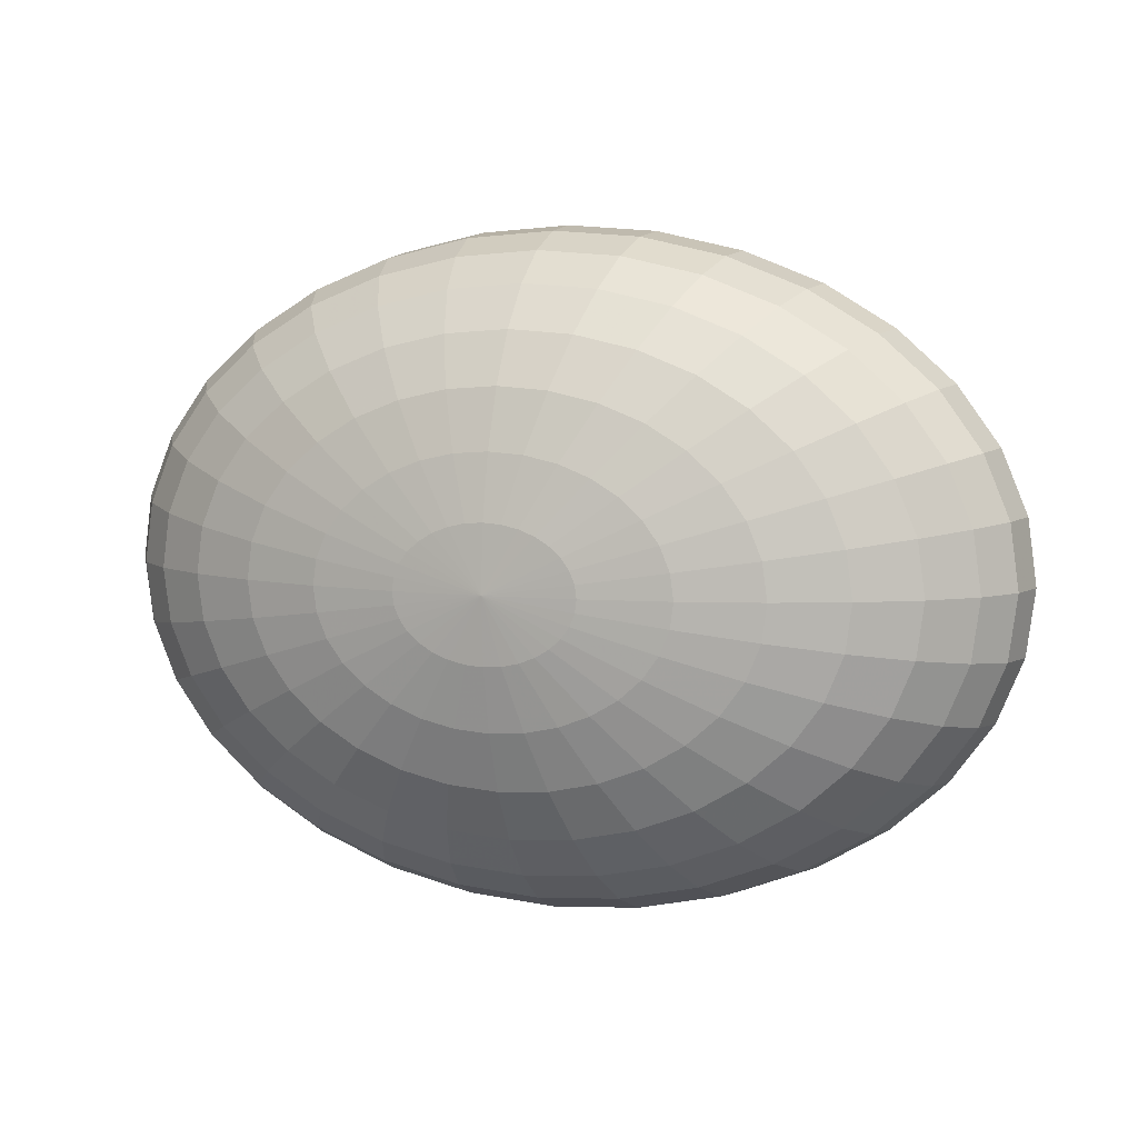
<metadata>
{"format":"obj","ext":"obj","renderer":"f3d","projection":"perspective","resolution":1024,"background":"white","views":[{"elev":6.4,"azim":20.1,"up":"+Z"}]}
</metadata>
<code>
o Sphere
v 0 1.96 -1.916
v 0 1.31 -2.867
v 0 0.46 -3.382
v 0 0 -3.448
v 0 -0.46 -3.382
v 0 -1.31 -2.867
v 0.1792 2.312 -0.6598
v 0.3515 2.178 -1.294
v 0.5103 1.96 -1.879
v 0.6495 1.667 -2.391
v 0.7637 1.31 -2.812
v 0.8486 0.9023 -3.125
v 0.9008 0.46 -3.317
v 0.9185 0 -3.382
v 0.9008 -0.46 -3.317
v 0.8486 -0.9023 -3.125
v 0.7637 -1.31 -2.812
v 0.6495 -1.667 -2.391
v 0.5103 -1.96 -1.879
v 0.3515 -2.178 -1.294
v 0.1792 -2.312 -0.6598
v 0.3515 2.312 -0.6215
v 0.6895 2.178 -1.219
v 1.001 1.96 -1.77
v 1.274 1.667 -2.253
v 1.498 1.31 -2.649
v 1.665 0.9023 -2.943
v 1.767 0.46 -3.125
v 1.802 0 -3.186
v 1.767 -0.46 -3.125
v 1.665 -0.9023 -2.943
v 1.498 -1.31 -2.649
v 1.274 -1.667 -2.253
v 1.001 -1.96 -1.77
v 0.6895 -2.178 -1.219
v 0.3515 -2.312 -0.6215
v 0.5103 2.312 -0.5593
v 1.001 2.178 -1.097
v 1.453 1.96 -1.593
v 1.85 1.667 -2.027
v 2.175 1.31 -2.384
v 2.417 0.9023 -2.649
v 2.565 0.46 -2.812
v 2.616 0 -2.867
v 2.565 -0.46 -2.812
v 2.417 -0.9023 -2.649
v 2.175 -1.31 -2.384
v 1.85 -1.667 -2.027
v 1.453 -1.96 -1.593
v 1.001 -2.178 -1.097
v 0.5103 -2.312 -0.5593
v 0.6495 2.312 -0.4757
v 1.274 2.178 -0.9331
v 1.85 1.96 -1.355
v 2.354 1.667 -1.724
v 2.768 1.31 -2.027
v 3.076 0.9023 -2.253
v 3.265 0.46 -2.391
v 3.329 0 -2.438
v 3.265 -0.46 -2.391
v 3.076 -0.9023 -2.253
v 2.768 -1.31 -2.027
v 2.354 -1.667 -1.724
v 1.85 -1.96 -1.355
v 1.274 -2.178 -0.9331
v 0.6495 -2.312 -0.4757
v 0.7637 2.312 -0.3737
v 1.498 2.178 -0.7331
v 2.175 1.96 -1.064
v 2.768 1.667 -1.355
v 3.255 1.31 -1.593
v 3.617 0.9023 -1.77
v 3.839 0.46 -1.879
v 3.915 0 -1.916
v 3.839 -0.46 -1.879
v 3.617 -0.9023 -1.77
v 3.255 -1.31 -1.593
v 2.768 -1.667 -1.355
v 2.175 -1.96 -1.064
v 1.498 -2.178 -0.7331
v 0.7637 -2.312 -0.3737
v 0 2.358 0
v 0.8486 2.312 -0.2574
v 1.665 2.178 -0.505
v 2.417 1.96 -0.7331
v 3.076 1.667 -0.9331
v 3.617 1.31 -1.097
v 4.019 0.9023 -1.219
v 4.266 0.46 -1.294
v 4.35 0 -1.32
v 4.266 -0.46 -1.294
v 4.019 -0.9023 -1.219
v 3.617 -1.31 -1.097
v 3.076 -1.667 -0.9331
v 2.417 -1.96 -0.7331
v 1.665 -2.178 -0.505
v 0.8486 -2.312 -0.2574
v 0.9008 2.312 -0.1312
v 1.767 2.178 -0.2574
v 2.565 1.96 -0.3737
v 3.265 1.667 -0.4757
v 3.839 1.31 -0.5593
v 4.266 0.9023 -0.6215
v 4.529 0.46 -0.6598
v 4.618 0 -0.6727
v 4.529 -0.46 -0.6598
v 4.266 -0.9023 -0.6215
v 3.839 -1.31 -0.5593
v 3.265 -1.667 -0.4757
v 2.565 -1.96 -0.3737
v 1.767 -2.178 -0.2574
v 0.9008 -2.312 -0.1312
v 0.9185 2.312 0
v 1.802 2.178 0
v 2.616 1.96 0
v 3.329 1.667 -0
v 3.915 1.31 0
v 4.35 0.9023 -0
v 4.618 0.46 0
v 4.708 0 1e-06
v 4.618 -0.46 0
v 4.35 -0.9023 -0
v 3.915 -1.31 0
v 3.329 -1.667 -0
v 2.616 -1.96 0
v 1.802 -2.178 0
v 0.9185 -2.312 0
v 0.9008 2.312 0.1312
v 1.767 2.178 0.2574
v 2.565 1.96 0.3737
v 3.265 1.667 0.4757
v 3.839 1.31 0.5593
v 4.266 0.9023 0.6215
v 4.529 0.46 0.6598
v 4.618 0 0.6727
v 4.529 -0.46 0.6598
v 4.266 -0.9023 0.6215
v 3.839 -1.31 0.5593
v 3.265 -1.667 0.4757
v 2.565 -1.96 0.3737
v 1.767 -2.178 0.2574
v 0.9008 -2.312 0.1312
v 0.8486 2.312 0.2574
v 1.665 2.178 0.505
v 2.417 1.96 0.7331
v 3.076 1.667 0.9331
v 3.617 1.31 1.097
v 4.019 0.9023 1.219
v 4.266 0.46 1.294
v 4.35 0 1.32
v 4.266 -0.46 1.294
v 4.019 -0.9023 1.219
v 3.617 -1.31 1.097
v 3.076 -1.667 0.9331
v 2.417 -1.96 0.7331
v 1.665 -2.178 0.505
v 0.8486 -2.312 0.2574
v 0.7637 2.312 0.3737
v 1.498 2.178 0.7331
v 2.175 1.96 1.064
v 2.768 1.667 1.355
v 3.255 1.31 1.593
v 3.617 0.9023 1.77
v 3.839 0.46 1.879
v 3.915 0 1.916
v 3.839 -0.46 1.879
v 3.617 -0.9023 1.77
v 3.255 -1.31 1.593
v 2.768 -1.667 1.355
v 2.175 -1.96 1.064
v 1.498 -2.178 0.7331
v 0.7637 -2.312 0.3737
v 0.6495 2.312 0.4757
v 1.274 2.178 0.9331
v 1.85 1.96 1.355
v 2.354 1.667 1.724
v 2.768 1.31 2.027
v 3.076 0.9023 2.253
v 3.265 0.46 2.391
v 3.329 0 2.438
v 3.265 -0.46 2.391
v 3.076 -0.9023 2.253
v 2.768 -1.31 2.027
v 2.354 -1.667 1.724
v 1.85 -1.96 1.355
v 1.274 -2.178 0.9331
v 0.6495 -2.312 0.4757
v 0.5103 2.312 0.5593
v 1.001 2.178 1.097
v 1.453 1.96 1.593
v 1.85 1.667 2.027
v 2.175 1.31 2.384
v 2.417 0.9023 2.649
v 2.565 0.46 2.812
v 2.616 0 2.867
v 2.565 -0.46 2.812
v 2.417 -0.9023 2.649
v 2.175 -1.31 2.384
v 1.85 -1.667 2.027
v 1.453 -1.96 1.593
v 1.001 -2.178 1.097
v 0.5103 -2.312 0.5593
v 0.3515 2.312 0.6215
v 0.6895 2.178 1.219
v 1.001 1.96 1.77
v 1.274 1.667 2.253
v 1.498 1.31 2.649
v 1.665 0.9023 2.943
v 1.767 0.46 3.125
v 1.802 0 3.186
v 1.767 -0.46 3.125
v 1.665 -0.9023 2.943
v 1.498 -1.31 2.649
v 1.274 -1.667 2.253
v 1.001 -1.96 1.77
v 0.6895 -2.178 1.219
v 0.3515 -2.312 0.6215
v 0.1792 2.312 0.6598
v 0.3515 2.178 1.294
v 0.5103 1.96 1.879
v 0.6495 1.667 2.391
v 0.7637 1.31 2.812
v 0.8486 0.9023 3.125
v 0.9008 0.46 3.317
v 0.9185 0 3.382
v 0.9008 -0.46 3.317
v 0.8486 -0.9023 3.125
v 0.7637 -1.31 2.812
v 0.6495 -1.667 2.391
v 0.5103 -1.96 1.879
v 0.3515 -2.178 1.294
v 0.1792 -2.312 0.6598
v -0 2.312 0.6727
v -0 2.178 1.32
v -0 1.96 1.916
v -0 1.667 2.438
v -0 1.31 2.867
v 0 0.9023 3.186
v -1e-06 0.46 3.382
v -2e-06 0 3.448
v -1e-06 -0.46 3.382
v 0 -0.9023 3.186
v -0 -1.31 2.867
v -0 -1.667 2.438
v -0 -1.96 1.916
v -0 -2.178 1.32
v -0 -2.312 0.6727
v -0.1792 2.312 0.6598
v -0.3515 2.178 1.294
v -0.5103 1.96 1.879
v -0.6495 1.667 2.391
v -0.7637 1.31 2.812
v -0.8486 0.9023 3.125
v -0.9008 0.46 3.317
v -0.9185 0 3.382
v -0.9008 -0.46 3.317
v -0.8486 -0.9023 3.125
v -0.7637 -1.31 2.812
v -0.6495 -1.667 2.391
v -0.5103 -1.96 1.879
v -0.3515 -2.178 1.294
v -0.1792 -2.312 0.6598
v -0.3515 2.312 0.6215
v -0.6895 2.178 1.219
v -1.001 1.96 1.77
v -1.274 1.667 2.253
v -1.498 1.31 2.649
v -1.665 0.9023 2.943
v -1.767 0.46 3.125
v -1.802 0 3.186
v -1.767 -0.46 3.125
v -1.665 -0.9023 2.943
v -1.498 -1.31 2.649
v -1.274 -1.667 2.253
v -1.001 -1.96 1.77
v -0.6895 -2.178 1.219
v -0.3515 -2.312 0.6215
v -0.5103 2.312 0.5593
v -1.001 2.178 1.097
v -1.453 1.96 1.593
v -1.85 1.667 2.027
v -2.175 1.31 2.384
v -2.417 0.9023 2.649
v -2.565 0.46 2.812
v -2.616 0 2.867
v -2.565 -0.46 2.812
v -2.417 -0.9023 2.649
v -2.175 -1.31 2.384
v -1.85 -1.667 2.027
v -1.453 -1.96 1.593
v -1.001 -2.178 1.097
v -0.5103 -2.312 0.5593
v -0.6495 2.312 0.4757
v -1.274 2.178 0.9331
v -1.85 1.96 1.355
v -2.354 1.667 1.724
v -2.768 1.31 2.027
v -3.076 0.9023 2.253
v -3.265 0.46 2.391
v -3.329 0 2.438
v -3.265 -0.46 2.391
v -3.076 -0.9023 2.253
v -2.768 -1.31 2.027
v -2.354 -1.667 1.724
v -1.85 -1.96 1.355
v -1.274 -2.178 0.9331
v -0.6495 -2.312 0.4757
v 0 -2.358 0
v -0.7637 2.312 0.3737
v -1.498 2.178 0.7331
v -2.175 1.96 1.064
v -2.768 1.667 1.355
v -3.255 1.31 1.593
v -3.617 0.9023 1.77
v -3.839 0.46 1.879
v -3.915 0 1.916
v -3.839 -0.46 1.879
v -3.617 -0.9023 1.77
v -3.255 -1.31 1.593
v -2.768 -1.667 1.355
v -2.175 -1.96 1.064
v -1.498 -2.178 0.7331
v -0.7637 -2.312 0.3737
v -0.8486 2.312 0.2574
v -1.665 2.178 0.505
v -2.417 1.96 0.7331
v -3.076 1.667 0.9331
v -3.617 1.31 1.097
v -4.019 0.9023 1.219
v -4.266 0.46 1.294
v -4.35 0 1.32
v -4.266 -0.46 1.294
v -4.019 -0.9023 1.219
v -3.617 -1.31 1.097
v -3.076 -1.667 0.9331
v -2.417 -1.96 0.7331
v -1.665 -2.178 0.505
v -0.8486 -2.312 0.2574
v -0.9008 2.312 0.1312
v -1.767 2.178 0.2574
v -2.565 1.96 0.3737
v -3.265 1.667 0.4757
v -3.839 1.31 0.5593
v -4.266 0.9023 0.6215
v -4.529 0.46 0.6598
v -4.618 0 0.6727
v -4.529 -0.46 0.6598
v -4.266 -0.9023 0.6215
v -3.839 -1.31 0.5593
v -3.265 -1.667 0.4757
v -2.565 -1.96 0.3737
v -1.767 -2.178 0.2574
v -0.9008 -2.312 0.1312
v -0.9185 2.312 -0
v -1.802 2.178 -0
v -2.616 1.96 -1e-06
v -3.329 1.667 -0
v -3.915 1.31 -1e-06
v -4.35 0.9023 -0
v -4.618 0.46 -1e-06
v -4.708 0 -2e-06
v -4.618 -0.46 -1e-06
v -4.35 -0.9023 -0
v -3.915 -1.31 -1e-06
v -3.329 -1.667 -0
v -2.616 -1.96 -1e-06
v -1.802 -2.178 -0
v -0.9185 -2.312 -0
v -0.9008 2.312 -0.1312
v -1.767 2.178 -0.2574
v -2.565 1.96 -0.3737
v -3.265 1.667 -0.4757
v -3.839 1.31 -0.5593
v -4.266 0.9023 -0.6215
v -4.529 0.46 -0.6598
v -4.618 0 -0.6727
v -4.529 -0.46 -0.6598
v -4.266 -0.9023 -0.6215
v -3.839 -1.31 -0.5593
v -3.265 -1.667 -0.4757
v -2.565 -1.96 -0.3737
v -1.767 -2.178 -0.2574
v -0.9008 -2.312 -0.1312
v -0.8486 2.312 -0.2574
v -1.665 2.178 -0.505
v -2.417 1.96 -0.7331
v -3.076 1.667 -0.9331
v -3.617 1.31 -1.097
v -4.019 0.9023 -1.219
v -4.266 0.46 -1.294
v -4.35 0 -1.32
v -4.266 -0.46 -1.294
v -4.019 -0.9023 -1.219
v -3.617 -1.31 -1.097
v -3.076 -1.667 -0.9331
v -2.417 -1.96 -0.7331
v -1.665 -2.178 -0.505
v -0.8486 -2.312 -0.2574
v -0.7637 2.312 -0.3737
v -1.498 2.178 -0.7331
v -2.175 1.96 -1.064
v -2.768 1.667 -1.355
v -3.255 1.31 -1.593
v -3.617 0.9023 -1.77
v -3.839 0.46 -1.879
v -3.915 0 -1.916
v -3.839 -0.46 -1.879
v -3.617 -0.9023 -1.77
v -3.255 -1.31 -1.593
v -2.768 -1.667 -1.355
v -2.175 -1.96 -1.064
v -1.498 -2.178 -0.7331
v -0.7637 -2.312 -0.3737
v -0.6495 2.312 -0.4757
v -1.274 2.178 -0.9331
v -1.85 1.96 -1.355
v -2.354 1.667 -1.724
v -2.768 1.31 -2.027
v -3.076 0.9023 -2.253
v -3.265 0.46 -2.391
v -3.329 0 -2.438
v -3.265 -0.46 -2.391
v -3.076 -0.9023 -2.253
v -2.768 -1.31 -2.027
v -2.354 -1.667 -1.724
v -1.85 -1.96 -1.355
v -1.274 -2.178 -0.9331
v -0.6495 -2.312 -0.4757
v -0.5103 2.312 -0.5593
v -1.001 2.178 -1.097
v -1.453 1.96 -1.593
v -1.85 1.667 -2.027
v -2.175 1.31 -2.384
v -2.417 0.9023 -2.649
v -2.565 0.46 -2.812
v -2.616 0 -2.867
v -2.565 -0.46 -2.812
v -2.417 -0.9023 -2.649
v -2.175 -1.31 -2.384
v -1.85 -1.667 -2.027
v -1.453 -1.96 -1.593
v -1.001 -2.178 -1.097
v -0.5103 -2.312 -0.5593
v -0.3515 2.312 -0.6215
v -0.6895 2.178 -1.219
v -1.001 1.96 -1.77
v -1.274 1.667 -2.253
v -1.498 1.31 -2.649
v -1.665 0.9023 -2.943
v -1.767 0.46 -3.125
v -1.802 0 -3.186
v -1.767 -0.46 -3.125
v -1.665 -0.9023 -2.943
v -1.498 -1.31 -2.649
v -1.274 -1.667 -2.253
v -1.001 -1.96 -1.77
v -0.6895 -2.178 -1.219
v -0.3515 -2.312 -0.6215
v -0.1792 2.312 -0.6598
v -0.3515 2.178 -1.294
v -0.5103 1.96 -1.879
v -0.6495 1.667 -2.391
v -0.7637 1.31 -2.812
v -0.8486 0.9023 -3.125
v -0.9008 0.46 -3.317
v -0.9185 0 -3.382
v -0.9008 -0.46 -3.317
v -0.8486 -0.9023 -3.125
v -0.7637 -1.31 -2.812
v -0.6495 -1.667 -2.391
v -0.5103 -1.96 -1.879
v -0.3515 -2.178 -1.294
v -0.1792 -2.312 -0.6598
v 0 2.312 -0.6727
v 0 2.178 -1.32
v 0 1.667 -2.438
v 0 0.9023 -3.186
v 0 -0.9023 -3.186
v 0 -1.667 -2.438
v 1e-06 -1.96 -1.916
v 0 -2.178 -1.32
v 0 -2.312 -0.6727
f 3 477 12 13
f 482 481 20 21
f 4 3 13 14
f 474 82 7
f 308 482 21
f 5 4 14 15
f 475 474 7 8
f 478 5 15 16
f 1 475 8 9
f 6 478 16 17
f 476 1 9 10
f 479 6 17 18
f 2 476 10 11
f 480 479 18 19
f 477 2 11 12
f 481 480 19 20
f 19 18 33 34
f 12 11 26 27
f 20 19 34 35
f 13 12 27 28
f 21 20 35 36
f 14 13 28 29
f 7 82 22
f 308 21 36
f 15 14 29 30
f 8 7 22 23
f 16 15 30 31
f 9 8 23 24
f 17 16 31 32
f 10 9 24 25
f 18 17 32 33
f 11 10 25 26
f 31 30 45 46
f 24 23 38 39
f 32 31 46 47
f 25 24 39 40
f 33 32 47 48
f 26 25 40 41
f 34 33 48 49
f 27 26 41 42
f 35 34 49 50
f 28 27 42 43
f 36 35 50 51
f 29 28 43 44
f 22 82 37
f 308 36 51
f 30 29 44 45
f 23 22 37 38
f 50 49 64 65
f 43 42 57 58
f 51 50 65 66
f 44 43 58 59
f 37 82 52
f 308 51 66
f 45 44 59 60
f 38 37 52 53
f 46 45 60 61
f 39 38 53 54
f 47 46 61 62
f 40 39 54 55
f 48 47 62 63
f 41 40 55 56
f 49 48 63 64
f 42 41 56 57
f 54 53 68 69
f 62 61 76 77
f 55 54 69 70
f 63 62 77 78
f 56 55 70 71
f 64 63 78 79
f 57 56 71 72
f 65 64 79 80
f 58 57 72 73
f 66 65 80 81
f 59 58 73 74
f 52 82 67
f 308 66 81
f 60 59 74 75
f 53 52 67 68
f 61 60 75 76
f 73 72 88 89
f 81 80 96 97
f 74 73 89 90
f 67 82 83
f 308 81 97
f 75 74 90 91
f 68 67 83 84
f 76 75 91 92
f 69 68 84 85
f 77 76 92 93
f 70 69 85 86
f 78 77 93 94
f 71 70 86 87
f 79 78 94 95
f 72 71 87 88
f 80 79 95 96
f 93 92 107 108
f 86 85 100 101
f 94 93 108 109
f 87 86 101 102
f 95 94 109 110
f 88 87 102 103
f 96 95 110 111
f 89 88 103 104
f 97 96 111 112
f 90 89 104 105
f 83 82 98
f 308 97 112
f 91 90 105 106
f 84 83 98 99
f 92 91 106 107
f 85 84 99 100
f 112 111 126 127
f 105 104 119 120
f 98 82 113
f 308 112 127
f 106 105 120 121
f 99 98 113 114
f 107 106 121 122
f 100 99 114 115
f 108 107 122 123
f 101 100 115 116
f 109 108 123 124
f 102 101 116 117
f 110 109 124 125
f 103 102 117 118
f 111 110 125 126
f 104 103 118 119
f 116 115 130 131
f 124 123 138 139
f 117 116 131 132
f 125 124 139 140
f 118 117 132 133
f 126 125 140 141
f 119 118 133 134
f 127 126 141 142
f 120 119 134 135
f 113 82 128
f 308 127 142
f 121 120 135 136
f 114 113 128 129
f 122 121 136 137
f 115 114 129 130
f 123 122 137 138
f 135 134 149 150
f 128 82 143
f 308 142 157
f 136 135 150 151
f 129 128 143 144
f 137 136 151 152
f 130 129 144 145
f 138 137 152 153
f 131 130 145 146
f 139 138 153 154
f 132 131 146 147
f 140 139 154 155
f 133 132 147 148
f 141 140 155 156
f 134 133 148 149
f 142 141 156 157
f 154 153 168 169
f 147 146 161 162
f 155 154 169 170
f 148 147 162 163
f 156 155 170 171
f 149 148 163 164
f 157 156 171 172
f 150 149 164 165
f 143 82 158
f 308 157 172
f 151 150 165 166
f 144 143 158 159
f 152 151 166 167
f 145 144 159 160
f 153 152 167 168
f 146 145 160 161
f 308 172 187
f 166 165 180 181
f 159 158 173 174
f 167 166 181 182
f 160 159 174 175
f 168 167 182 183
f 161 160 175 176
f 169 168 183 184
f 162 161 176 177
f 170 169 184 185
f 163 162 177 178
f 171 170 185 186
f 164 163 178 179
f 172 171 186 187
f 165 164 179 180
f 158 82 173
f 185 184 199 200
f 178 177 192 193
f 186 185 200 201
f 179 178 193 194
f 187 186 201 202
f 180 179 194 195
f 173 82 188
f 308 187 202
f 181 180 195 196
f 174 173 188 189
f 182 181 196 197
f 175 174 189 190
f 183 182 197 198
f 176 175 190 191
f 184 183 198 199
f 177 176 191 192
f 189 188 203 204
f 197 196 211 212
f 190 189 204 205
f 198 197 212 213
f 191 190 205 206
f 199 198 213 214
f 192 191 206 207
f 200 199 214 215
f 193 192 207 208
f 201 200 215 216
f 194 193 208 209
f 202 201 216 217
f 195 194 209 210
f 188 82 203
f 308 202 217
f 196 195 210 211
f 208 207 222 223
f 216 215 230 231
f 209 208 223 224
f 217 216 231 232
f 210 209 224 225
f 203 82 218
f 308 217 232
f 211 210 225 226
f 204 203 218 219
f 212 211 226 227
f 205 204 219 220
f 213 212 227 228
f 206 205 220 221
f 214 213 228 229
f 207 206 221 222
f 215 214 229 230
f 227 226 241 242
f 220 219 234 235
f 228 227 242 243
f 221 220 235 236
f 229 228 243 244
f 222 221 236 237
f 230 229 244 245
f 223 222 237 238
f 231 230 245 246
f 224 223 238 239
f 232 231 246 247
f 225 224 239 240
f 218 82 233
f 308 232 247
f 226 225 240 241
f 219 218 233 234
f 246 245 260 261
f 239 238 253 254
f 247 246 261 262
f 240 239 254 255
f 233 82 248
f 308 247 262
f 241 240 255 256
f 234 233 248 249
f 242 241 256 257
f 235 234 249 250
f 243 242 257 258
f 236 235 250 251
f 244 243 258 259
f 237 236 251 252
f 245 244 259 260
f 238 237 252 253
f 250 249 264 265
f 258 257 272 273
f 251 250 265 266
f 259 258 273 274
f 252 251 266 267
f 260 259 274 275
f 253 252 267 268
f 261 260 275 276
f 254 253 268 269
f 262 261 276 277
f 255 254 269 270
f 248 82 263
f 308 262 277
f 256 255 270 271
f 249 248 263 264
f 257 256 271 272
f 269 268 283 284
f 277 276 291 292
f 270 269 284 285
f 263 82 278
f 308 277 292
f 271 270 285 286
f 264 263 278 279
f 272 271 286 287
f 265 264 279 280
f 273 272 287 288
f 266 265 280 281
f 274 273 288 289
f 267 266 281 282
f 275 274 289 290
f 268 267 282 283
f 276 275 290 291
f 288 287 302 303
f 281 280 295 296
f 289 288 303 304
f 282 281 296 297
f 290 289 304 305
f 283 282 297 298
f 291 290 305 306
f 284 283 298 299
f 292 291 306 307
f 285 284 299 300
f 278 82 293
f 308 292 307
f 286 285 300 301
f 279 278 293 294
f 287 286 301 302
f 280 279 294 295
f 307 306 322 323
f 300 299 315 316
f 293 82 309
f 308 307 323
f 301 300 316 317
f 294 293 309 310
f 302 301 317 318
f 295 294 310 311
f 303 302 318 319
f 296 295 311 312
f 304 303 319 320
f 297 296 312 313
f 305 304 320 321
f 298 297 313 314
f 306 305 321 322
f 299 298 314 315
f 320 319 334 335
f 313 312 327 328
f 321 320 335 336
f 314 313 328 329
f 322 321 336 337
f 315 314 329 330
f 323 322 337 338
f 316 315 330 331
f 309 82 324
f 308 323 338
f 317 316 331 332
f 310 309 324 325
f 318 317 332 333
f 311 310 325 326
f 319 318 333 334
f 312 311 326 327
f 324 82 339
f 308 338 353
f 332 331 346 347
f 325 324 339 340
f 333 332 347 348
f 326 325 340 341
f 334 333 348 349
f 327 326 341 342
f 335 334 349 350
f 328 327 342 343
f 336 335 350 351
f 329 328 343 344
f 337 336 351 352
f 330 329 344 345
f 338 337 352 353
f 331 330 345 346
f 343 342 357 358
f 351 350 365 366
f 344 343 358 359
f 352 351 366 367
f 345 344 359 360
f 353 352 367 368
f 346 345 360 361
f 339 82 354
f 308 353 368
f 347 346 361 362
f 340 339 354 355
f 348 347 362 363
f 341 340 355 356
f 349 348 363 364
f 342 341 356 357
f 350 349 364 365
f 362 361 376 377
f 355 354 369 370
f 363 362 377 378
f 356 355 370 371
f 364 363 378 379
f 357 356 371 372
f 365 364 379 380
f 358 357 372 373
f 366 365 380 381
f 359 358 373 374
f 367 366 381 382
f 360 359 374 375
f 368 367 382 383
f 361 360 375 376
f 354 82 369
f 308 368 383
f 381 380 395 396
f 374 373 388 389
f 382 381 396 397
f 375 374 389 390
f 383 382 397 398
f 376 375 390 391
f 369 82 384
f 308 383 398
f 377 376 391 392
f 370 369 384 385
f 378 377 392 393
f 371 370 385 386
f 379 378 393 394
f 372 371 386 387
f 380 379 394 395
f 373 372 387 388
f 385 384 399 400
f 393 392 407 408
f 386 385 400 401
f 394 393 408 409
f 387 386 401 402
f 395 394 409 410
f 388 387 402 403
f 396 395 410 411
f 389 388 403 404
f 397 396 411 412
f 390 389 404 405
f 398 397 412 413
f 391 390 405 406
f 384 82 399
f 308 398 413
f 392 391 406 407
f 404 403 418 419
f 412 411 426 427
f 405 404 419 420
f 413 412 427 428
f 406 405 420 421
f 399 82 414
f 308 413 428
f 407 406 421 422
f 400 399 414 415
f 408 407 422 423
f 401 400 415 416
f 409 408 423 424
f 402 401 416 417
f 410 409 424 425
f 403 402 417 418
f 411 410 425 426
f 423 422 437 438
f 416 415 430 431
f 424 423 438 439
f 417 416 431 432
f 425 424 439 440
f 418 417 432 433
f 426 425 440 441
f 419 418 433 434
f 427 426 441 442
f 420 419 434 435
f 428 427 442 443
f 421 420 435 436
f 414 82 429
f 308 428 443
f 422 421 436 437
f 415 414 429 430
f 442 441 456 457
f 435 434 449 450
f 443 442 457 458
f 436 435 450 451
f 429 82 444
f 308 443 458
f 437 436 451 452
f 430 429 444 445
f 438 437 452 453
f 431 430 445 446
f 439 438 453 454
f 432 431 446 447
f 440 439 454 455
f 433 432 447 448
f 441 440 455 456
f 434 433 448 449
f 454 453 468 469
f 447 446 461 462
f 455 454 469 470
f 448 447 462 463
f 456 455 470 471
f 449 448 463 464
f 457 456 471 472
f 450 449 464 465
f 458 457 472 473
f 451 450 465 466
f 444 82 459
f 308 458 473
f 452 451 466 467
f 445 444 459 460
f 453 452 467 468
f 446 445 460 461
f 473 472 481 482
f 466 465 3 4
f 459 82 474
f 308 473 482
f 467 466 4 5
f 460 459 474 475
f 468 467 5 478
f 461 460 475 1
f 469 468 478 6
f 462 461 1 476
f 470 469 6 479
f 463 462 476 2
f 471 470 479 480
f 464 463 2 477
f 472 471 480 481
f 465 464 477 3

</code>
